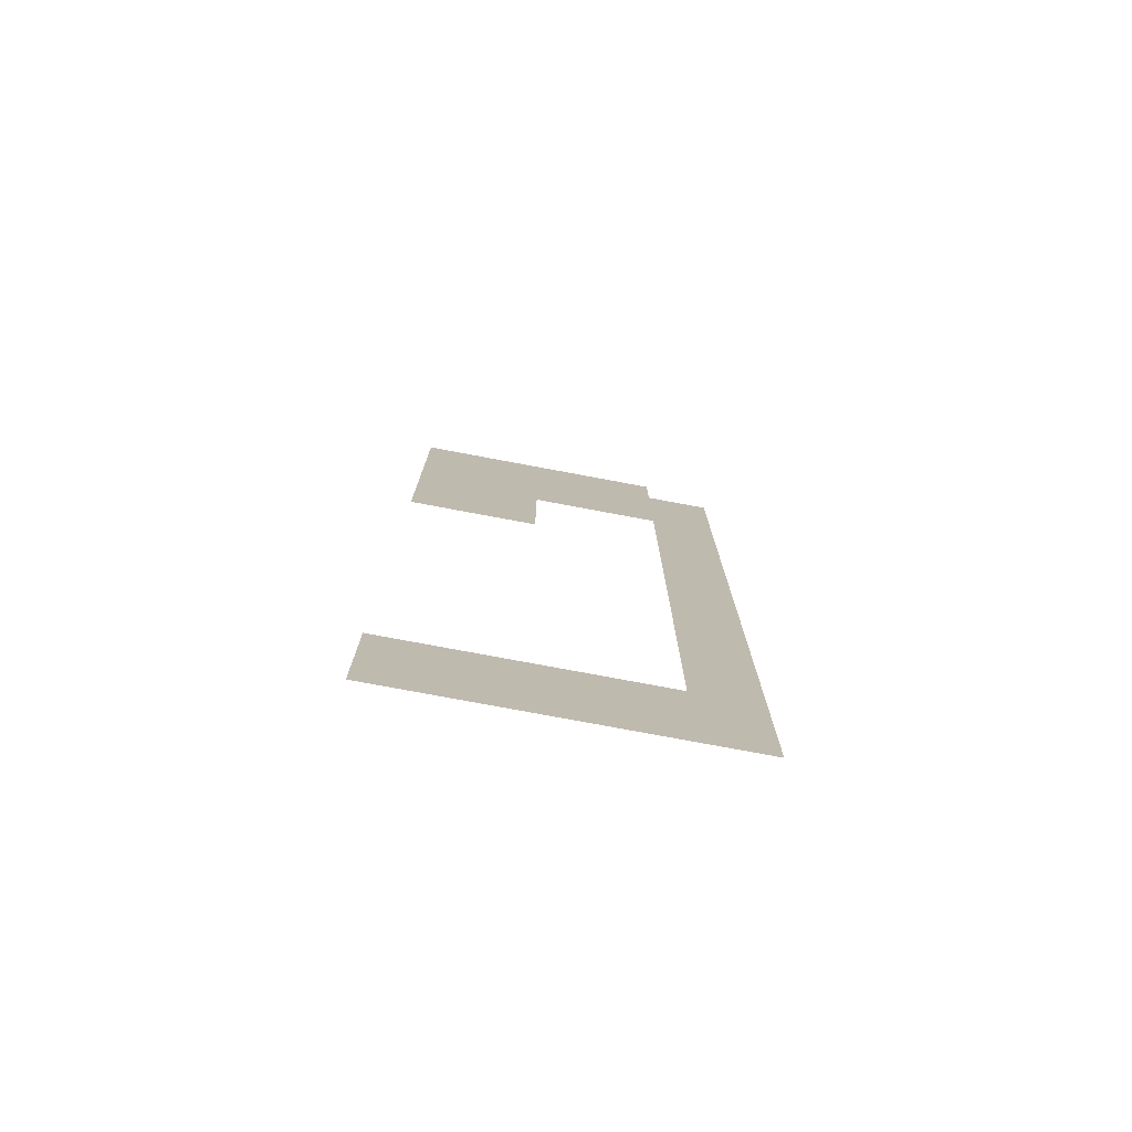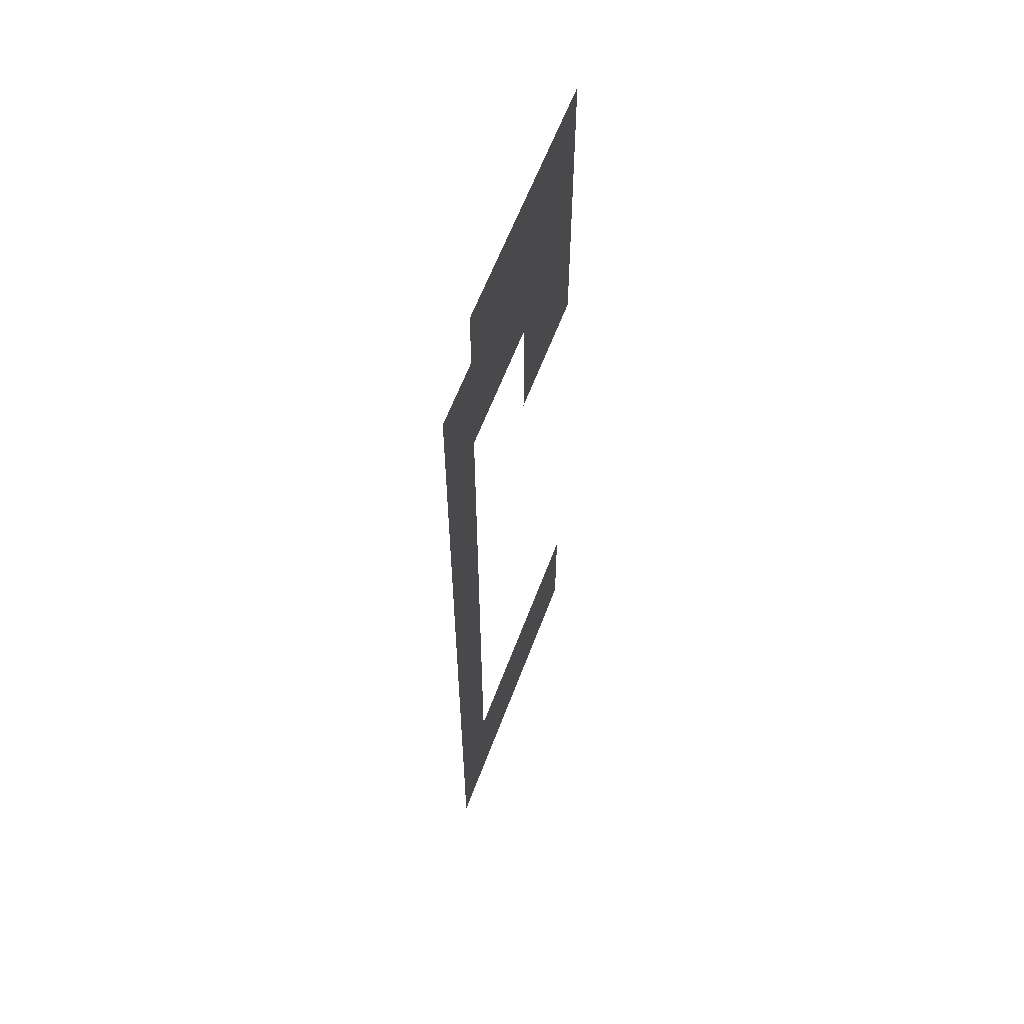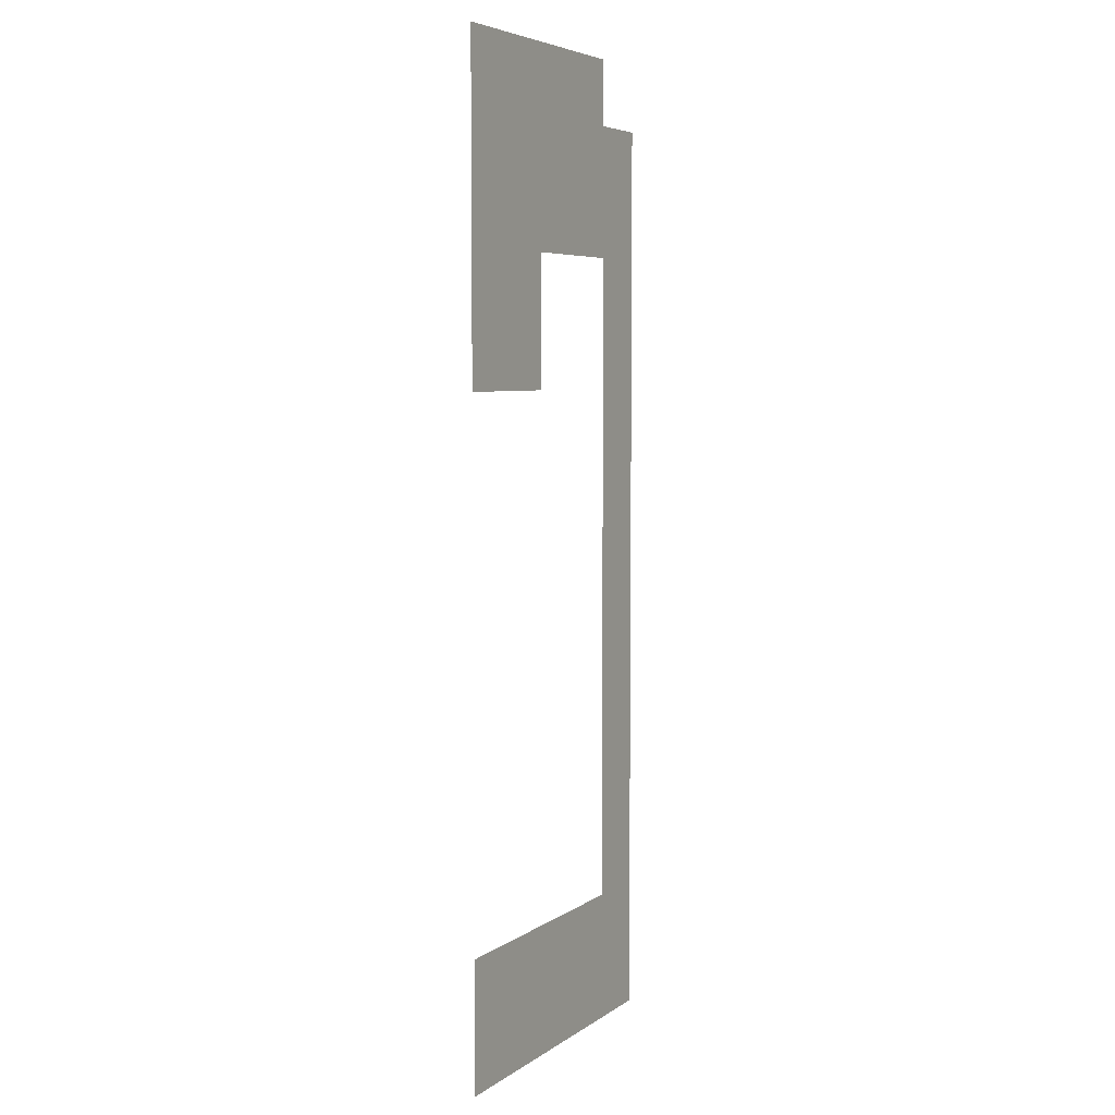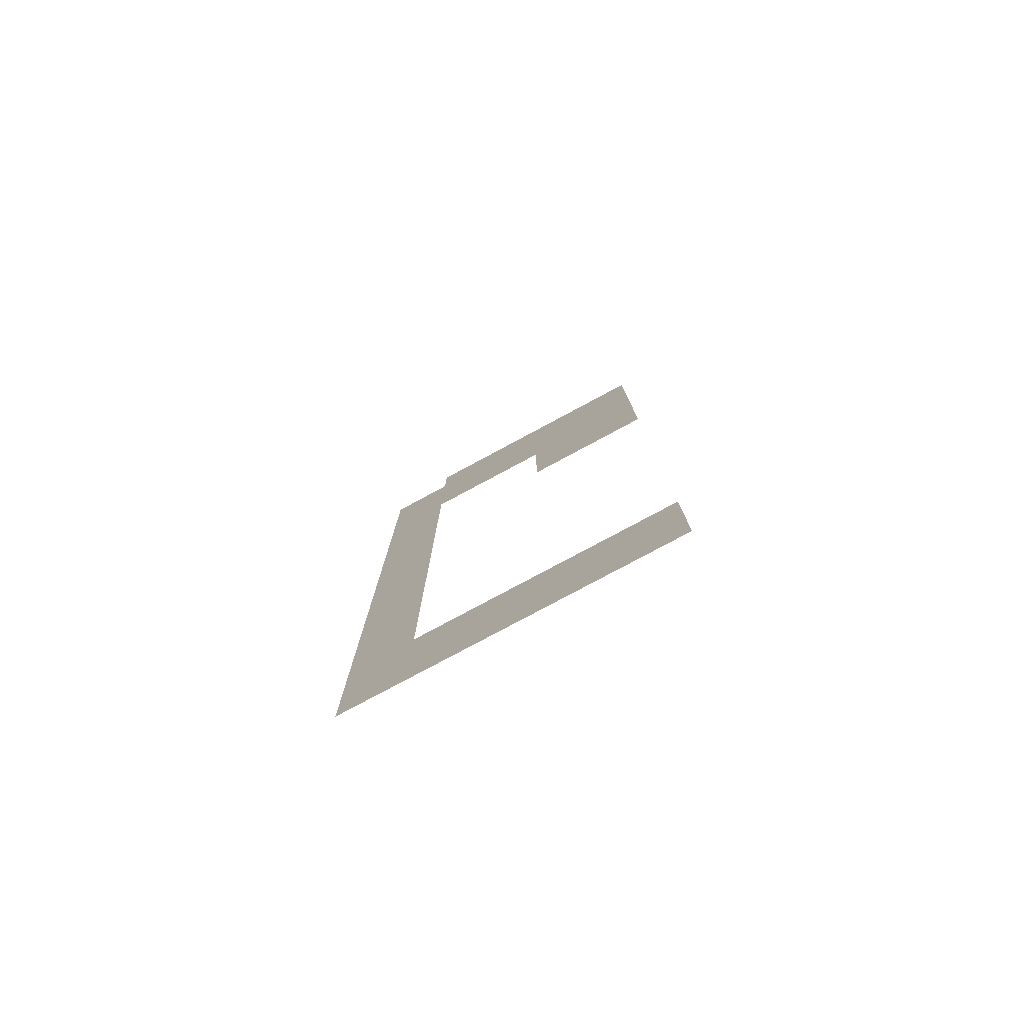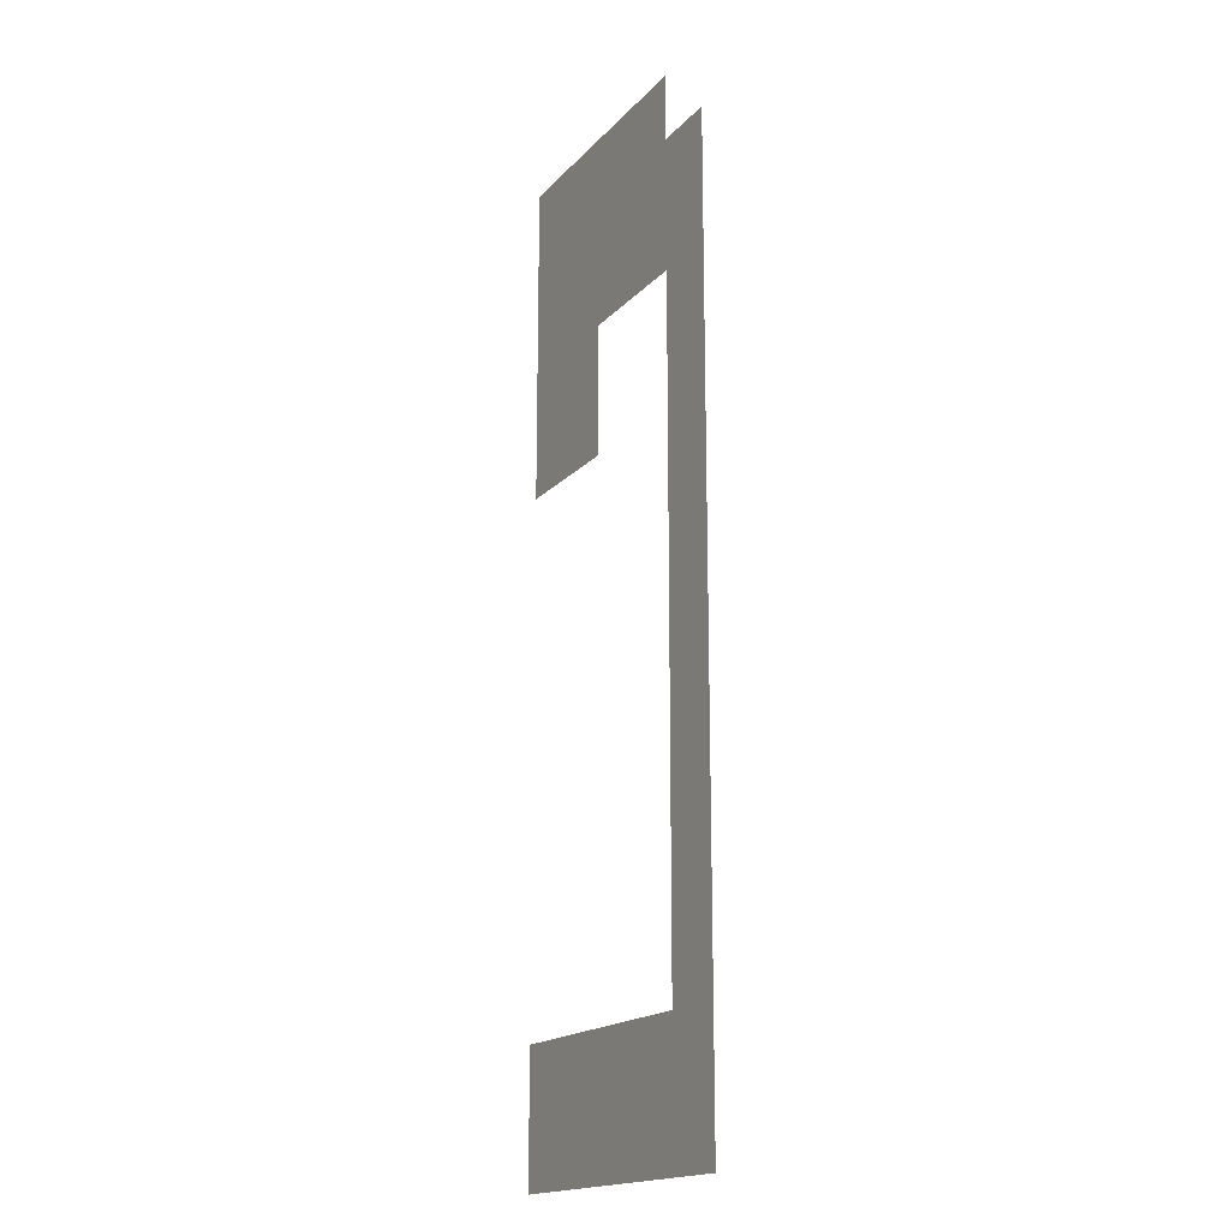
<metadata>
{"format":"obj","ext":"obj","renderer":"f3d","projection":"perspective","resolution":1024,"background":"white","views":[{"elev":-76.8,"azim":-10.6,"up":"+Y"},{"elev":61.0,"azim":110.5,"up":"+Y"},{"elev":5.5,"azim":-62.0,"up":"+Y"},{"elev":-79.3,"azim":-151.8,"up":"+Y"},{"elev":-17.6,"azim":62.1,"up":"+Y"}]}
</metadata>
<code>
v -12 -2 0
v -13 -2 0
v -13 -1 0
v -12 -1 0
v -13 -2 0
v -14 -2 0
v -14 -1 0
v -13 -1 0
v -14 -2 0
v -15 -2 0
v -15 -1 0
v -14 -1 0
v -15 -2 0
v -16 -2 0
v -16 -1 0
v -15 -1 0
v -11 -3 0
v -12 -3 0
v -12 -2 0
v -11 -2 0
v -12 -3 0
v -13 -3 0
v -13 -2 0
v -12 -2 0
v -13 -3 0
v -14 -3 0
v -14 -2 0
v -13 -2 0
v -14 -3 0
v -15 -3 0
v -15 -2 0
v -14 -2 0
v -15 -3 0
v -16 -3 0
v -16 -2 0
v -15 -2 0
v -11 -4 0
v -12 -4 0
v -12 -3 0
v -11 -3 0
v -12 -4 0
v -13 -4 0
v -13 -3 0
v -12 -3 0
v -13 -4 0
v -14 -4 0
v -14 -3 0
v -13 -3 0
v -14 -4 0
v -15 -4 0
v -15 -3 0
v -14 -3 0
v -15 -4 0
v -16 -4 0
v -16 -3 0
v -15 -3 0
v -11 -5 0
v -12 -5 0
v -12 -4 0
v -11 -4 0
v -14 -5 0
v -15 -5 0
v -15 -4 0
v -14 -4 0
v -15 -5 0
v -16 -5 0
v -16 -4 0
v -15 -4 0
v -11 -6 0
v -12 -6 0
v -12 -5 0
v -11 -5 0
v -14 -6 0
v -15 -6 0
v -15 -5 0
v -14 -5 0
v -15 -6 0
v -16 -6 0
v -16 -5 0
v -15 -5 0
v -11 -7 0
v -12 -7 0
v -12 -6 0
v -11 -6 0
v -11 -8 0
v -12 -8 0
v -12 -7 0
v -11 -7 0
v -11 -9 0
v -12 -9 0
v -12 -8 0
v -11 -8 0
v -11 -10 0
v -12 -10 0
v -12 -9 0
v -11 -9 0
v -11 -11 0
v -12 -11 0
v -12 -10 0
v -11 -10 0
v -11 -12 0
v -12 -12 0
v -12 -11 0
v -11 -11 0
v -11 -13 0
v -12 -13 0
v -12 -12 0
v -11 -12 0
v -11 -14 0
v -12 -14 0
v -12 -13 0
v -11 -13 0
v -11 -15 0
v -12 -15 0
v -12 -14 0
v -11 -14 0
v -12 -15 0
v -13 -15 0
v -13 -14 0
v -12 -14 0
v -13 -15 0
v -14 -15 0
v -14 -14 0
v -13 -14 0
v -14 -15 0
v -15 -15 0
v -15 -14 0
v -14 -14 0
v -15 -15 0
v -16 -15 0
v -16 -14 0
v -15 -14 0
v -11 -16 0
v -12 -16 0
v -12 -15 0
v -11 -15 0
v -12 -16 0
v -13 -16 0
v -13 -15 0
v -12 -15 0
v -13 -16 0
v -14 -16 0
v -14 -15 0
v -13 -15 0
v -14 -16 0
v -15 -16 0
v -15 -15 0
v -14 -15 0
v -15 -16 0
v -16 -16 0
v -16 -15 0
v -15 -15 0
g escenaNorte_2_mesh_0192
f 1 2 3 4
f 5 6 7 8
f 9 10 11 12
f 13 14 15 16
f 17 18 19 20
f 21 22 23 24
f 25 26 27 28
f 29 30 31 32
f 33 34 35 36
f 37 38 39 40
f 41 42 43 44
f 45 46 47 48
f 49 50 51 52
f 53 54 55 56
f 57 58 59 60
f 61 62 63 64
f 65 66 67 68
f 69 70 71 72
f 73 74 75 76
f 77 78 79 80
f 81 82 83 84
f 85 86 87 88
f 89 90 91 92
f 93 94 95 96
f 97 98 99 100
f 101 102 103 104
f 105 106 107 108
f 109 110 111 112
f 113 114 115 116
f 117 118 119 120
f 121 122 123 124
f 125 126 127 128
f 129 130 131 132
f 133 134 135 136
f 137 138 139 140
f 141 142 143 144
f 145 146 147 148
f 149 150 151 152

</code>
